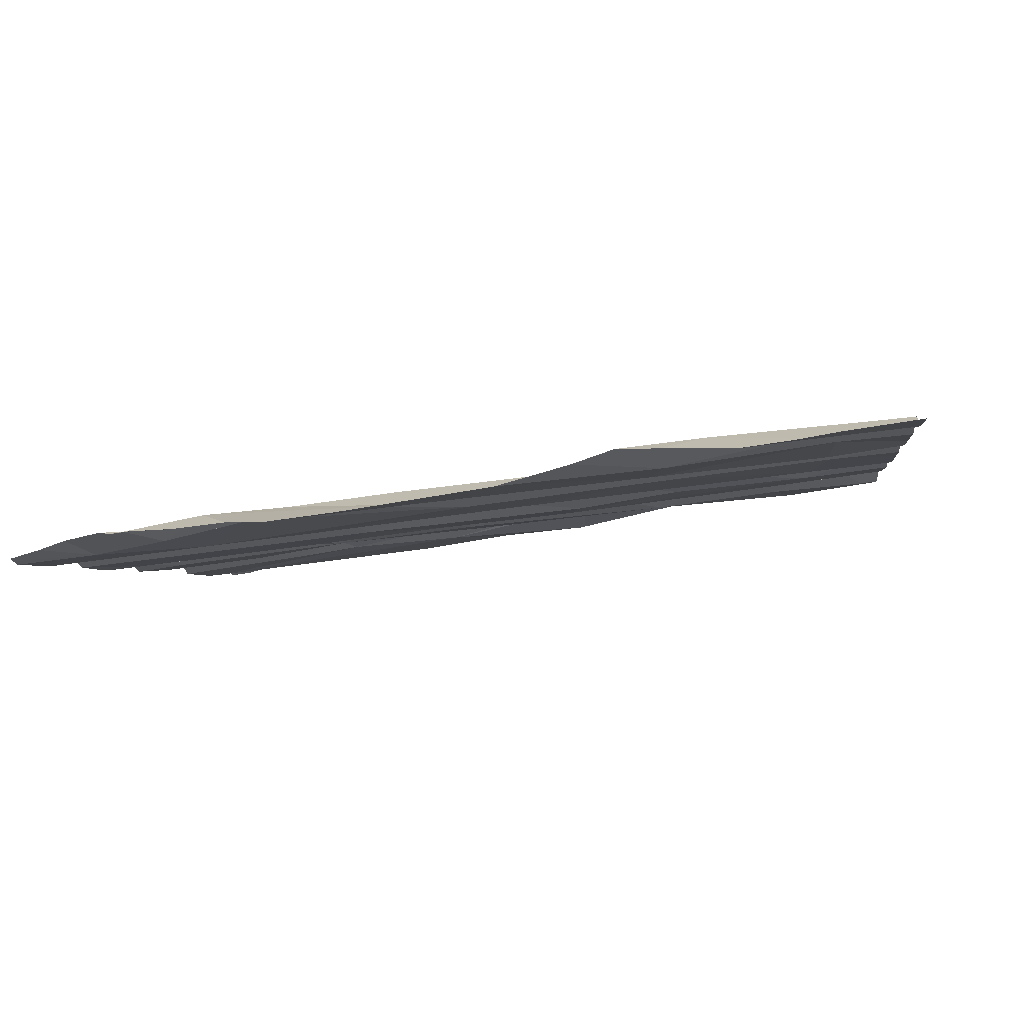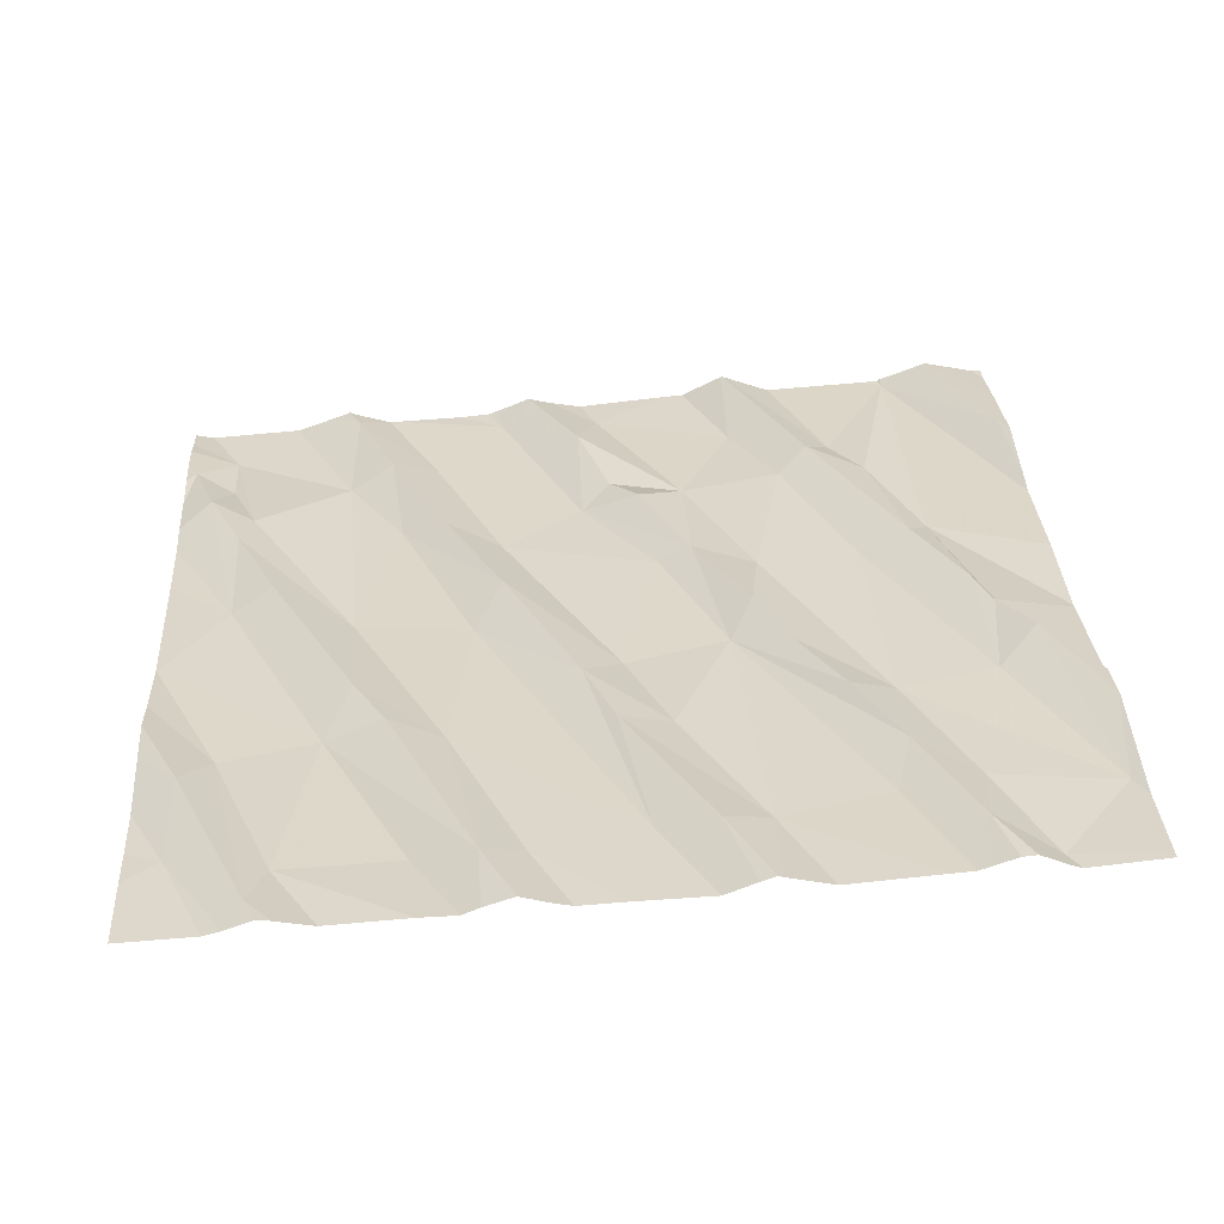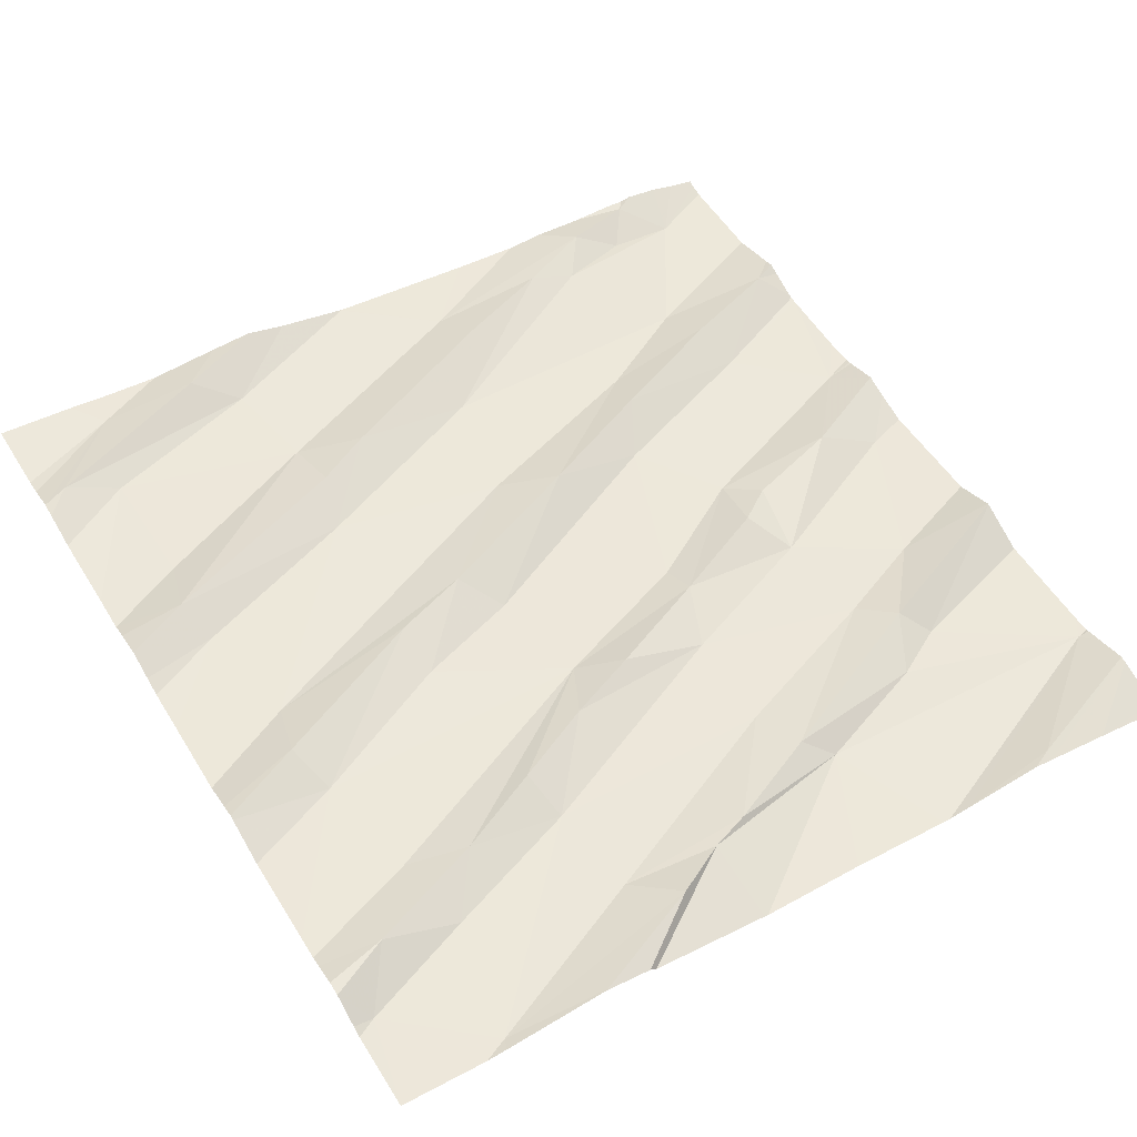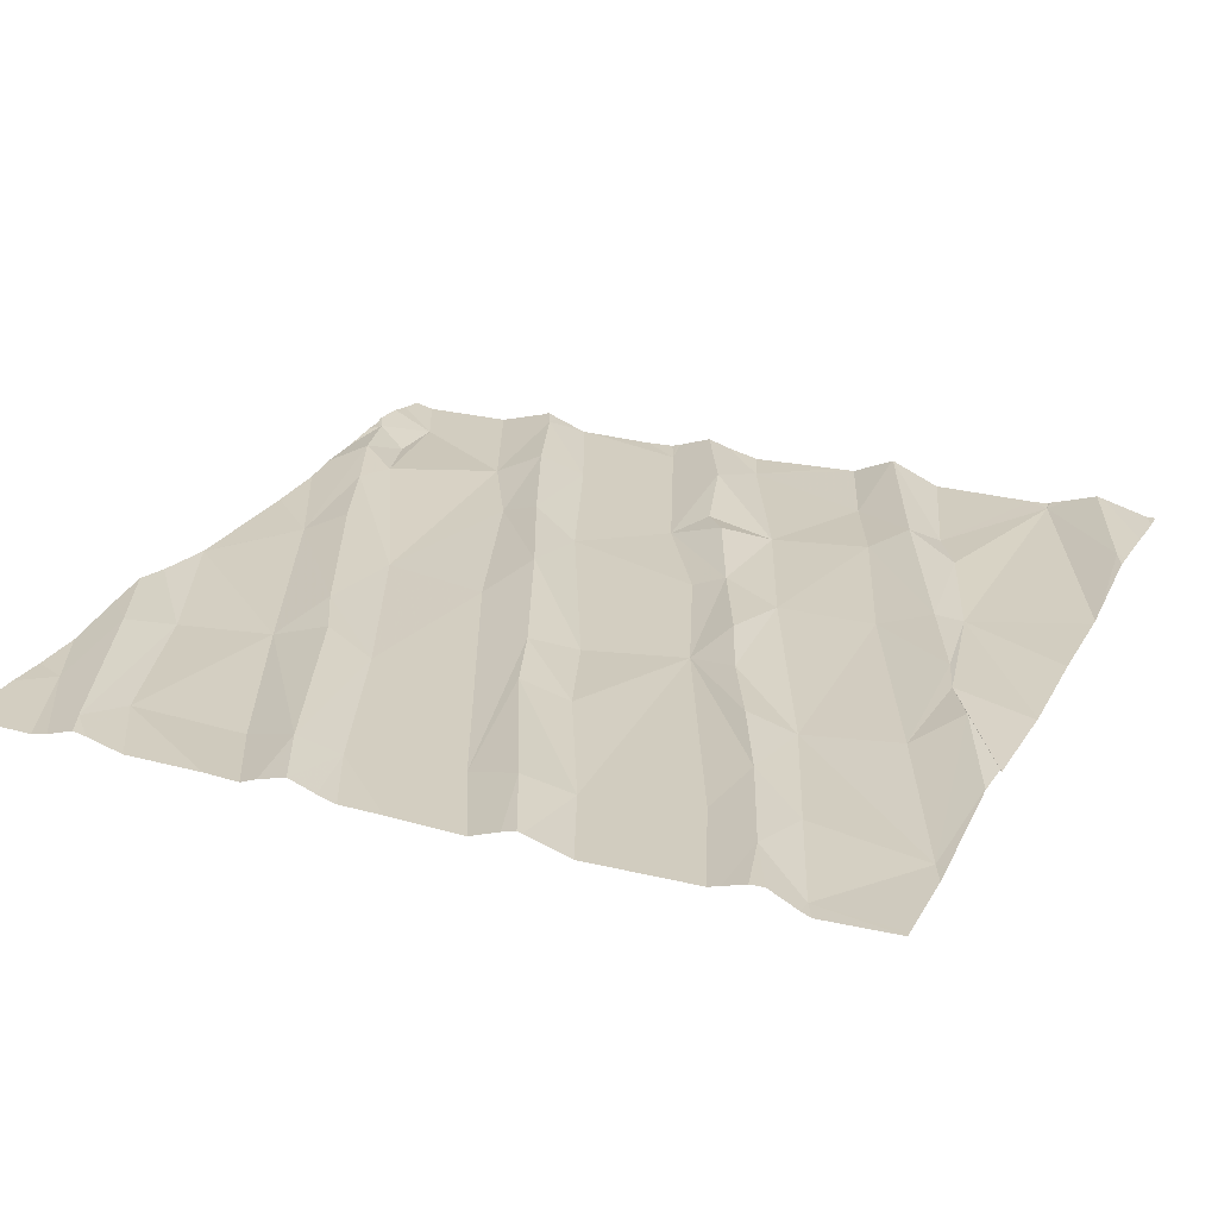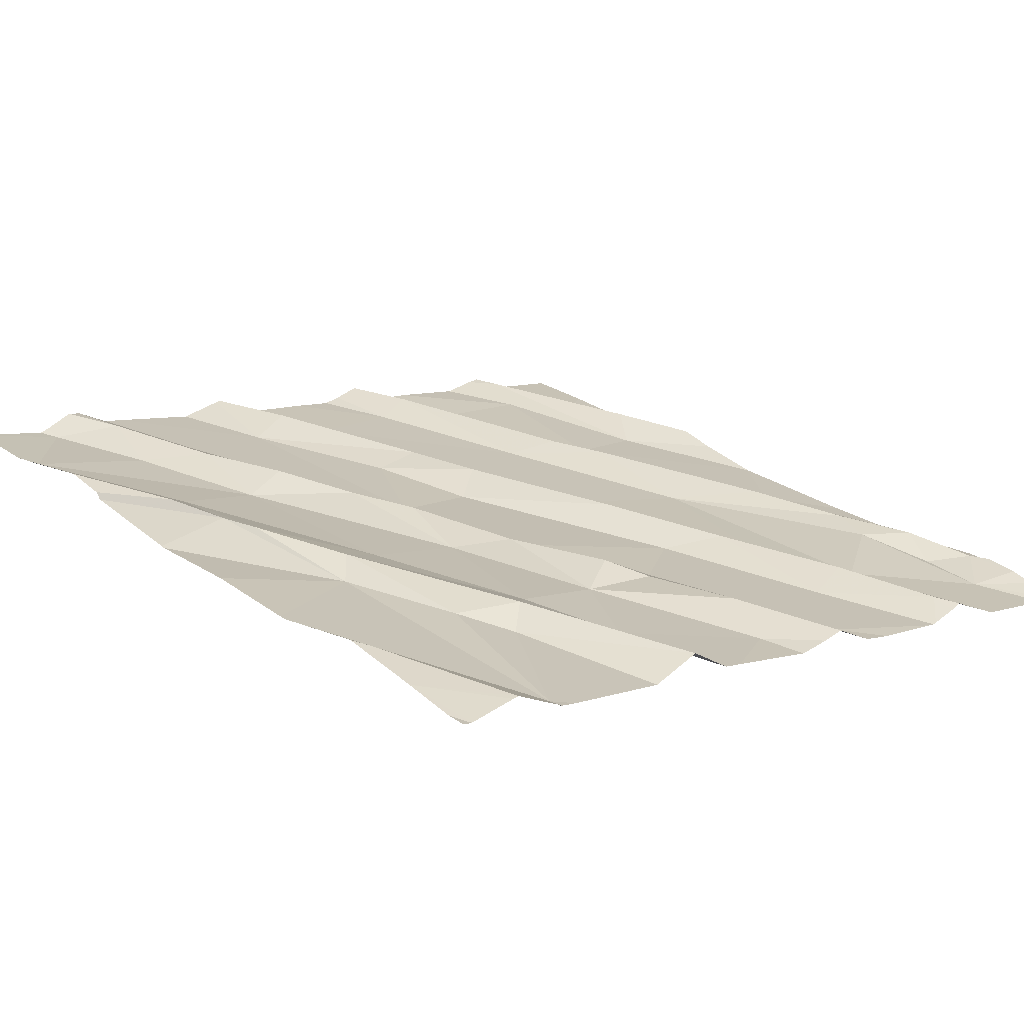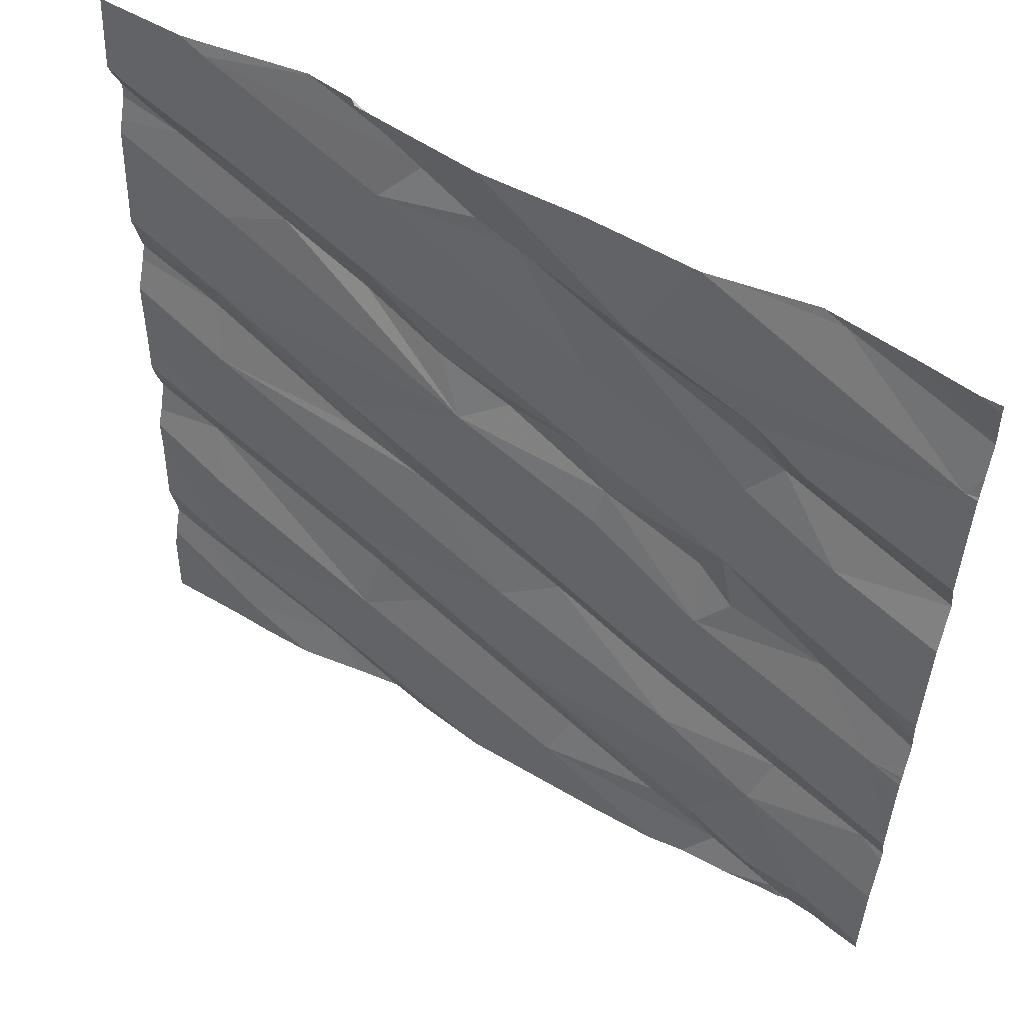
<metadata>
{"format":"obj","ext":"obj","renderer":"f3d","projection":"perspective","resolution":1024,"background":"white","views":[{"elev":-6.2,"azim":6.6,"up":"+Z"},{"elev":39.9,"azim":86.6,"up":"+Z"},{"elev":58.5,"azim":148.7,"up":"+Z"},{"elev":33.4,"azim":113.5,"up":"+Z"},{"elev":14.2,"azim":-131.1,"up":"+Z"},{"elev":54.7,"azim":-156.2,"up":"+Y"}]}
</metadata>
<code>
v -43.15 258.7 502.5
v -43.32 258.7 502.4
v -43.13 258 502.4
v -43.13 258.4 502.5
v -43.13 258.3 502.4
v -44.89 256.9 502.1
v -44.81 256.9 502.1
v -43.13 258.4 502.4
v -44.88 258.7 502.2
v -44.73 258.7 502.3
v -43.33 258.7 502.4
v -44.01 256.8 502.2
v -44.68 258.7 502.3
v -44.21 257 502.2
v -43.98 258.7 502.3
v -43.99 258.7 502.3
v -43.58 256.9 502.3
v -43.36 256.9 502.3
v -44.44 258.7 502.3
v -43.71 258.7 502.4
v -44.72 257.2 502.1
v -43.13 258 502.5
v -43.13 258 502.5
v -43.13 257.7 502.4
v -43.13 257.9 502.4
v -44.97 257.6 502.1
v -43.13 258.1 502.4
v -44.78 257.4 502.2
v -44.99 257.2 502.1
v -43.13 257.6 502.4
v -44.76 257.3 502.2
v -43.85 257.3 502.3
v -44.12 257.2 502.2
v -43.72 257.3 502.3
v -43.71 257.2 502.3
v -43.28 257.5 502.4
v -43.68 257.4 502.3
v -43.67 257 502.3
v -44.25 257.1 502.2
v -44.5 257.3 502.2
v -44.07 257.5 502.3
v -44.57 257 502.2
v -44.74 256.9 502.1
v -44.65 256.9 502.2
v -44.48 257.4 502.2
v -44.47 257 502.2
v -43.19 257.1 502.4
v -44.85 256.8 502.1
v -43.31 257.1 502.3
v -44.92 256.8 502.1
v -44.83 256.8 502.1
v -43.31 257.4 502.4
v -44.01 256.8 502.2
v -43.13 257.8 502.4
v -44.82 257.8 502.2
v -44.81 258.1 502.2
v -43.13 257.5 502.4
v -43.13 257.1 502.4
v -43.13 257.6 502.4
v -44.94 257.8 502.2
v -43.13 257 502.4
v -44.22 258.7 502.3
v -44.66 258.3 502.3
v -44.54 257.7 502.2
v -43.84 257.7 502.3
v -43.91 257.8 502.3
v -43.35 257.8 502.4
v -44.2 257.6 502.3
v -44.29 258 502.3
v -44.24 258.1 502.3
v -44.06 258.1 502.3
v -44.28 257.9 502.3
v -44.41 257.6 502.2
v -44.57 258 502.2
v -43.68 257.9 502.3
v -43.67 257.8 502.4
v -43.96 258 502.3
v -44.52 257.9 502.3
v -44.6 257.8 502.2
v -43.9 258.1 502.4
v -44.59 258.2 502.2
v -43.32 257.9 502.4
v -43.35 258 502.4
v -44.01 256.8 502.2
v -44.35 256.8 502.2
v -44.5 256.8 502.2
v -43.3 257.6 502.4
v -43.67 256.8 502.3
v -43.13 257.4 502.4
v -43.13 257.2 502.4
v -44.73 258.7 502.3
v -45.01 258.5 502.2
v -43.13 257.5 502.4
v -43.13 257 502.4
v -43.13 257.1 502.4
v -44.72 258.3 502.2
v -43.72 258.2 502.4
v -44.27 258.4 502.3
v -44.23 258.3 502.3
v -43.74 258.3 502.3
v -43.52 258.3 502.4
v -43.76 258.5 502.4
v -43.85 258.6 502.4
v -43.38 258.7 502.4
v -44.33 258.5 502.3
v -44.06 258.5 502.4
v -43.97 258.6 502.4
v -43.6 258.7 502.4
v -44.6 258.4 502.3
v -43.39 258.3 502.4
v -44.69 256.8 502.1
v -43.77 256.8 502.3
v -44.79 256.8 502.1
v -43.4 256.8 502.3
v -43.43 258.5 502.4
v -43.18 258.6 502.4
v -43.27 258.4 502.5
v -44.01 256.8 502.2
v -44.01 256.8 502.2
v -45.04 257 502.1
v -45.04 256.9 502.1
v -44.51 258.7 502.3
v -43.13 258.7 502.5
v -45.04 256.9 502.1
v -45.04 257.1 502.1
v -45.04 257.3 502.1
v -45.04 257.5 502.1
v -45.04 257.3 502.1
v -45.04 257.3 502.1
v -45.04 257.2 502.1
v -45.04 257.2 502.1
v -45.04 257.2 502.1
v -45.04 257.5 502.1
v -45.04 257.5 502.1
v -45.04 257.6 502.1
v -45.04 257.6 502.1
v -45.04 258 502.2
v -45.04 258.1 502.2
v -45.04 258 502.2
v -45.04 257.8 502.1
v -45.04 257.7 502.2
v -45.04 258.1 502.2
v -45.04 257.6 502.2
v -45.04 257.6 502.1
v -45.04 258.5 502.2
v -45.04 258.6 502.2
v -45.04 258.7 502.2
v -45.04 258.6 502.2
v -45.04 258.4 502.2
v -45.04 258.5 502.2
v -45.04 258.5 502.2
v -45.04 258.2 502.2
v -45.04 258.1 502.2
v -43.13 258.5 502.5
v -43.13 258.5 502.5
v -43.13 258.6 502.4
v -43.13 258.6 502.4
v -43.52 256.8 502.3
v -43.31 256.8 502.3
v -43.86 256.8 502.3
v -44.58 256.8 502.2
v -43.18 256.8 502.3
v -44.98 256.8 502.1
v -44.98 256.8 502.1
v -45.04 256.8 502.1
v -43.13 256.8 502.4
v -43.7 258.7 502.4
v -43.6 258.7 502.4
v -44.46 258.7 502.3
v -43.6 258.7 502.4
v -43.37 258.7 502.4
v -44.87 258.7 502.2
v -45 258.7 502.2
v -45.04 258.7 502.2
v -43.13 258.7 502.5
f 164 6 124
f 157 116 156
f 170 108 104
f 169 92 19
f 168 108 170
f 53 14 85
f 167 103 108
f 62 105 16
f 120 21 125
f 163 6 164
f 29 28 128
f 7 6 50
f 21 31 29
f 156 116 155
f 125 29 131
f 31 28 29
f 28 26 126
f 123 157 175
f 162 94 159
f 104 116 1
f 19 105 62
f 37 34 36
f 35 34 32
f 112 38 160
f 32 34 37
f 35 32 14
f 38 35 12
f 39 14 32
f 42 33 21
f 43 6 7
f 33 41 40
f 21 6 42
f 6 43 42
f 38 12 119
f 33 39 32
f 14 12 35
f 46 14 39
f 21 40 31
f 44 7 111
f 40 45 31
f 86 44 161
f 14 46 44
f 46 42 44
f 42 46 33
f 33 32 37
f 7 44 43
f 33 46 39
f 40 21 33
f 42 43 44
f 58 18 61
f 35 38 49
f 20 107 103
f 161 44 111
f 49 47 95
f 38 17 47
f 35 49 52
f 18 47 17
f 93 49 89
f 18 17 88
f 34 35 36
f 35 52 36
f 160 38 119
f 47 49 38
f 15 107 20
f 155 117 154
f 154 117 4
f 138 63 142
f 64 55 26
f 55 60 141
f 26 55 143
f 159 18 114
f 60 56 137
f 37 67 41
f 68 65 66
f 71 70 69
f 73 72 64
f 41 65 68
f 74 56 60
f 66 65 75
f 73 64 28
f 41 33 37
f 73 45 68
f 76 75 65
f 65 41 67
f 64 78 79
f 45 40 68
f 77 80 71
f 66 77 72
f 77 71 69
f 69 72 77
f 66 73 68
f 77 66 75
f 31 45 28
f 60 55 74
f 73 66 72
f 67 76 65
f 69 78 64
f 45 73 28
f 69 70 74
f 55 79 74
f 74 70 81
f 56 74 81
f 41 68 40
f 78 74 79
f 64 79 55
f 26 28 64
f 74 78 69
f 64 72 69
f 82 83 76
f 158 18 88
f 36 52 93
f 22 82 23
f 36 87 37
f 87 36 59
f 16 105 107
f 114 18 158
f 76 67 82
f 67 87 54
f 3 67 25
f 75 76 83
f 67 37 87
f 77 75 83
f 145 91 146
f 4 117 8
f 9 146 172
f 8 110 5
f 122 91 92
f 111 7 113
f 96 92 149
f 142 96 153
f 5 83 27
f 27 83 22
f 99 98 81
f 80 100 70
f 97 100 80
f 70 71 80
f 103 102 104
f 105 98 106
f 16 107 15
f 99 70 100
f 20 103 167
f 98 99 106
f 106 107 105
f 100 102 99
f 167 108 168
f 108 103 104
f 97 77 101
f 97 101 100
f 103 107 102
f 107 106 102
f 70 99 81
f 109 63 98
f 122 92 169
f 109 92 96
f 96 63 109
f 92 109 105
f 63 56 81
f 98 105 109
f 92 105 19
f 63 81 98
f 102 100 104
f 77 97 80
f 102 106 99
f 104 115 116
f 117 110 8
f 110 83 5
f 170 104 171
f 101 110 117
f 119 12 118
f 110 101 77
f 101 115 100
f 104 100 115
f 117 115 101
f 117 116 115
f 116 117 155
f 118 12 84
f 112 17 38
f 13 91 122
f 83 110 77
f 120 6 21
f 121 6 120
f 88 17 112
f 11 104 2
f 25 67 54
f 164 124 165
f 3 82 67
f 124 6 121
f 10 91 13
f 125 21 29
f 126 26 127
f 113 7 51
f 30 87 59
f 127 26 134
f 23 82 3
f 128 28 126
f 129 29 128
f 86 14 44
f 130 29 129
f 22 83 82
f 131 29 132
f 132 29 130
f 9 148 146
f 54 87 24
f 133 26 136
f 134 26 133
f 24 87 30
f 85 14 86
f 135 26 144
f 136 26 135
f 57 36 93
f 137 56 138
f 84 12 53
f 138 56 63
f 59 36 57
f 139 60 137
f 140 60 139
f 53 12 14
f 141 60 140
f 89 49 90
f 142 63 96
f 143 55 141
f 2 104 1
f 144 26 143
f 93 52 49
f 145 92 91
f 51 7 48
f 90 49 95
f 146 91 10
f 94 18 159
f 147 148 9
f 48 7 50
f 149 92 150
f 95 47 58
f 61 18 94
f 150 92 151
f 151 92 145
f 1 116 123
f 152 96 149
f 50 6 163
f 58 47 18
f 153 96 152
f 123 116 157
f 166 94 162
f 171 104 11
f 172 146 10
f 173 147 9
f 174 147 173

</code>
